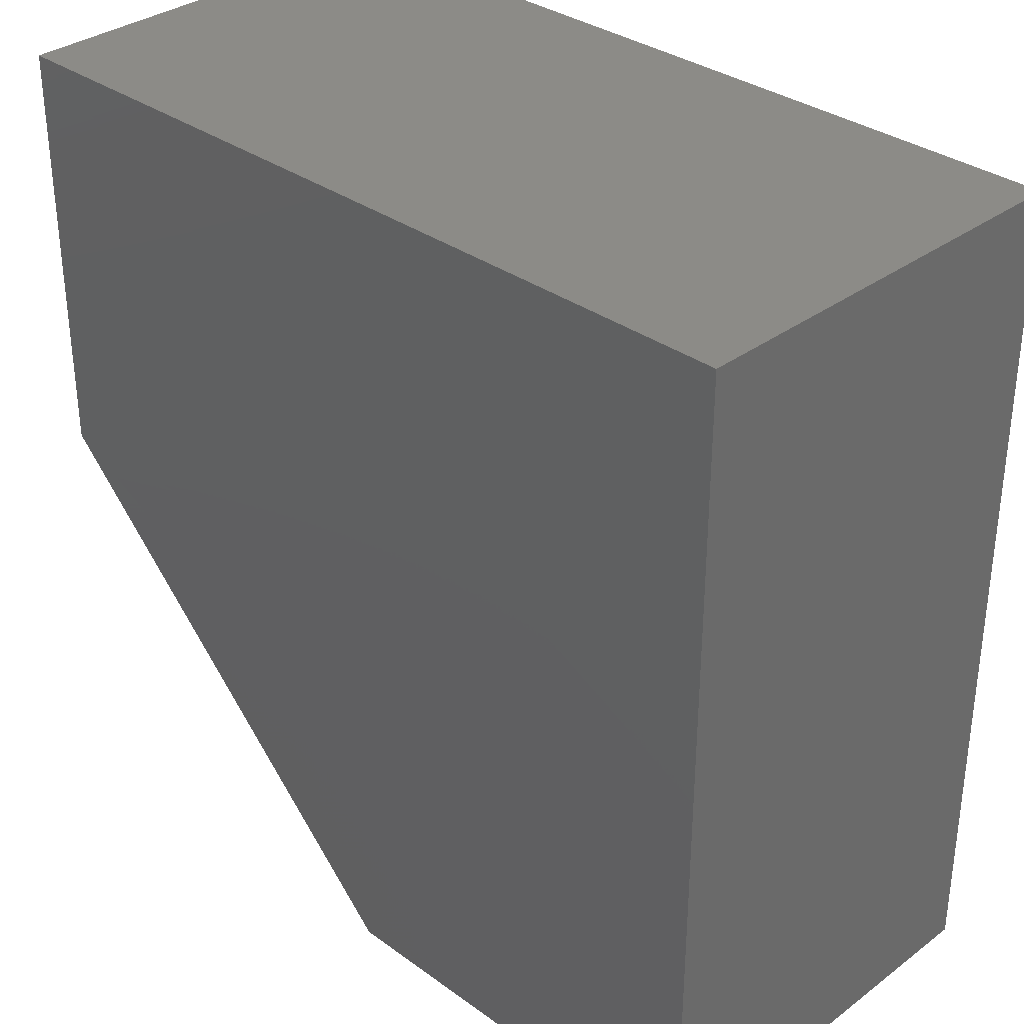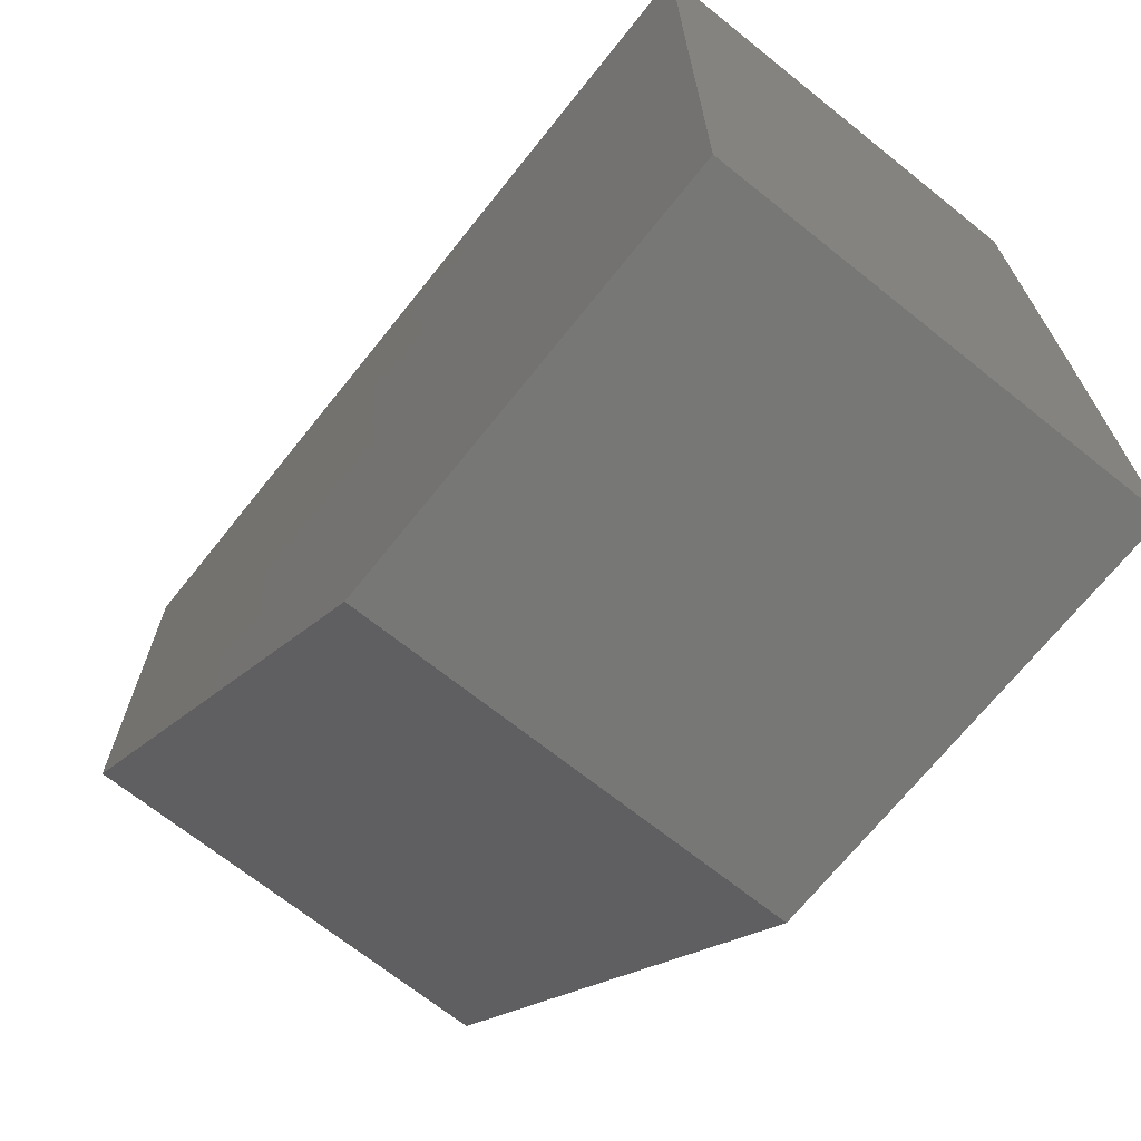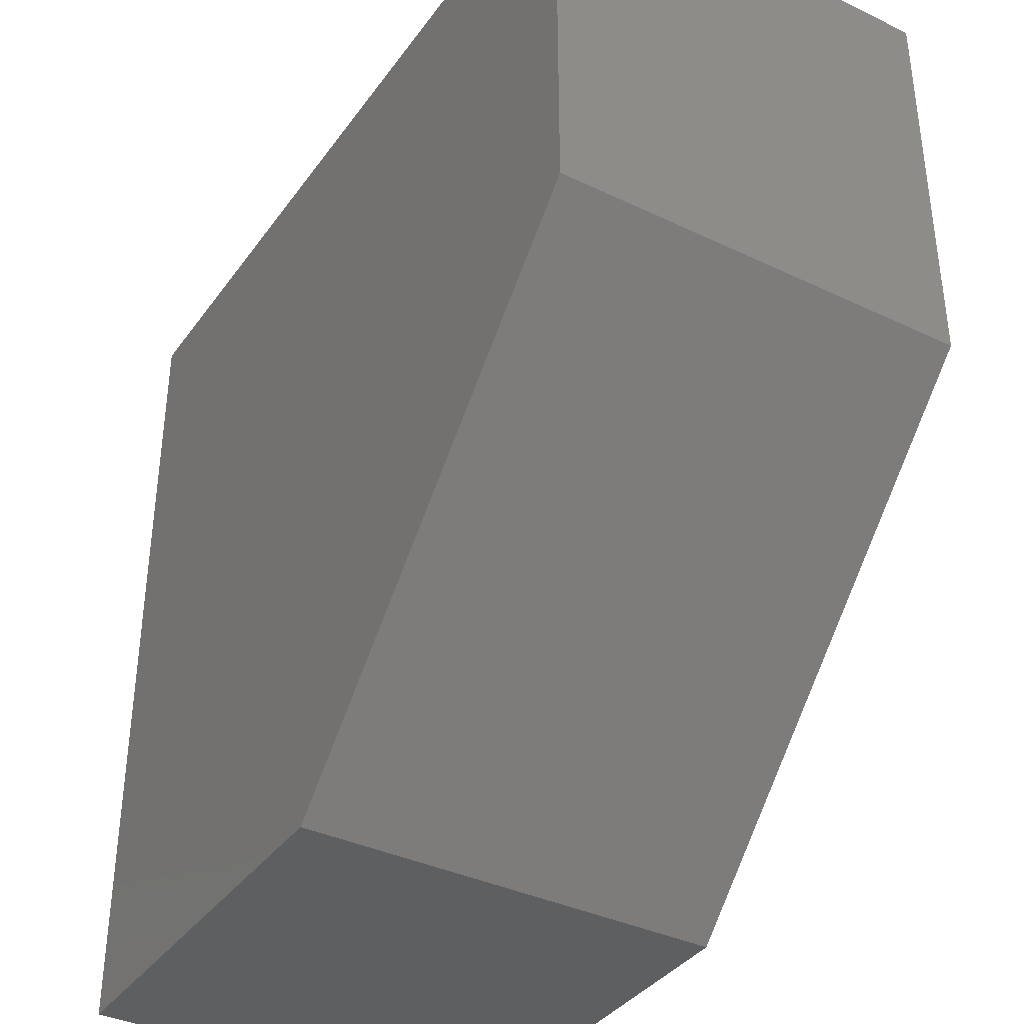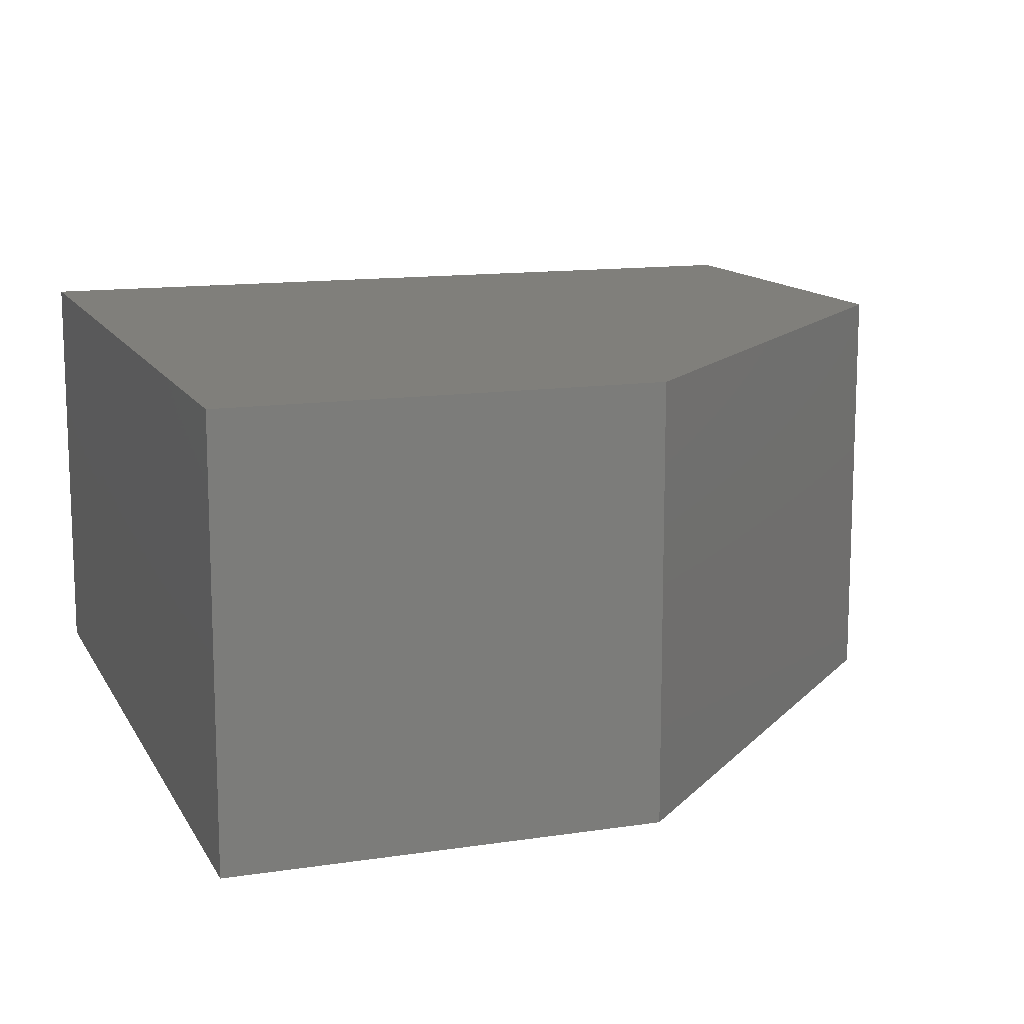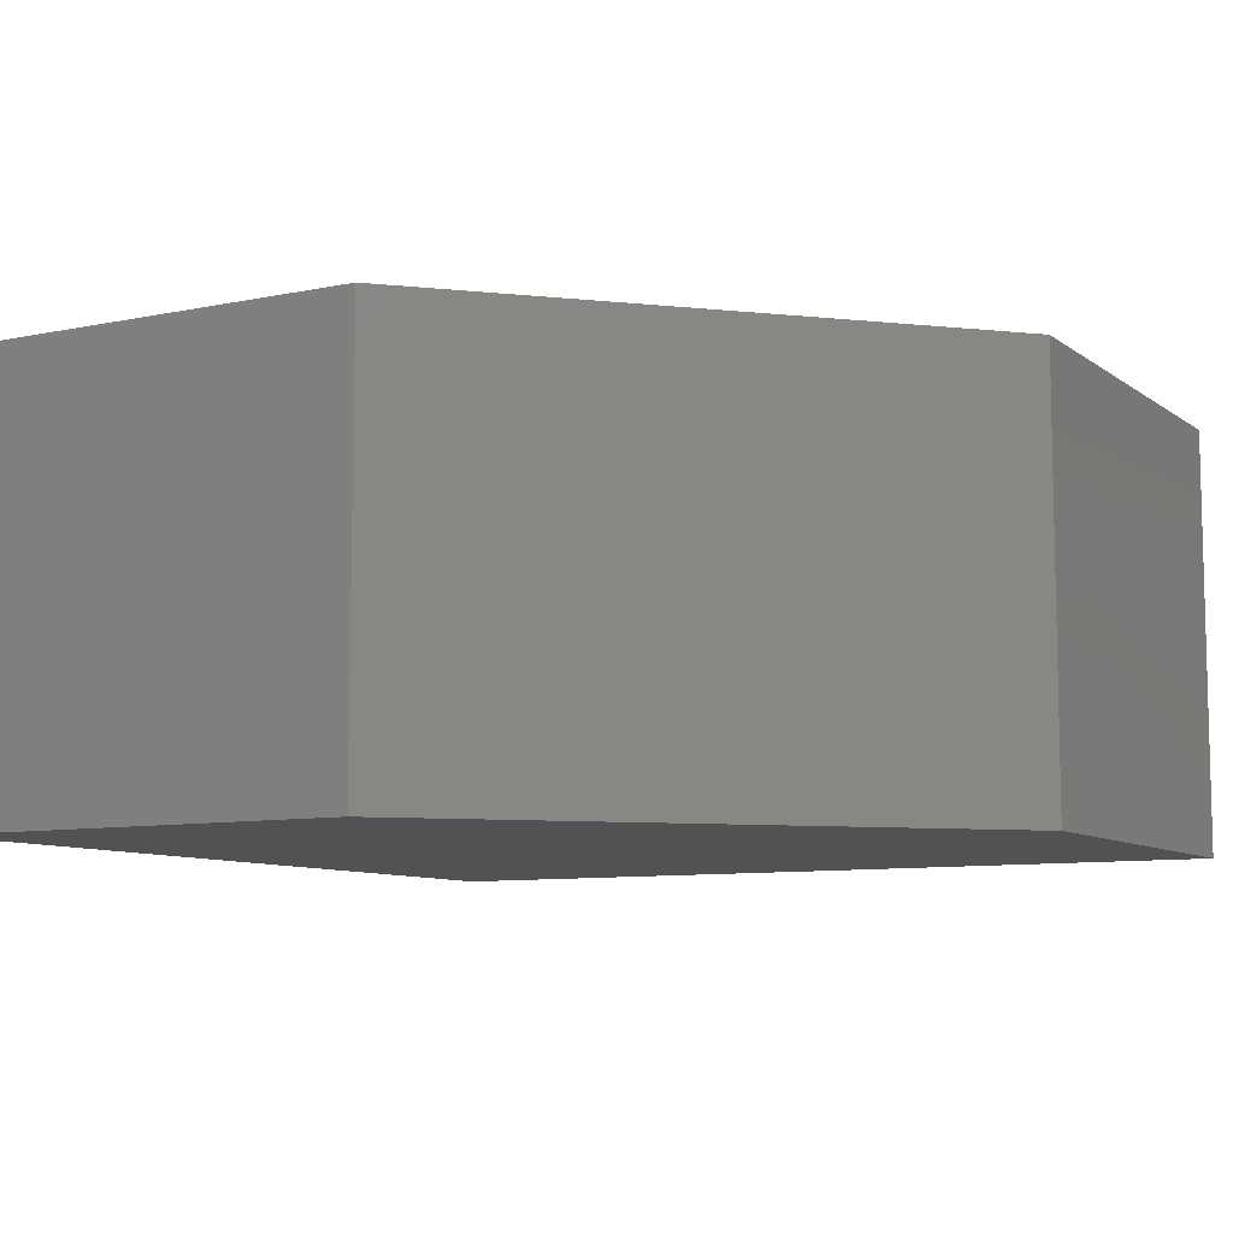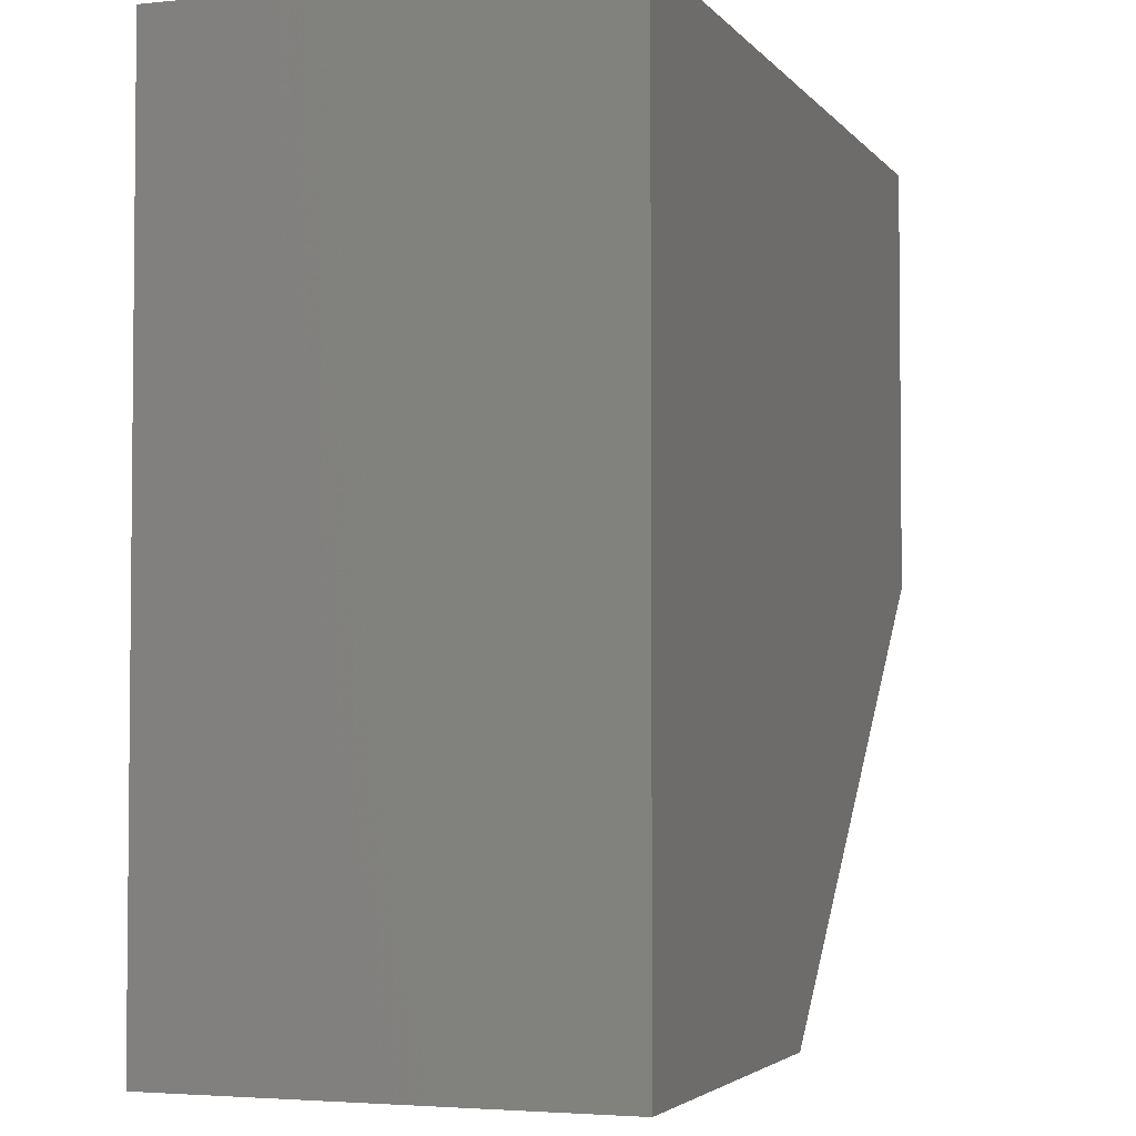
<metadata>
{"format":"stl","ext":"stl","renderer":"f3d","projection":"perspective","resolution":1024,"background":"white","views":[{"elev":33.4,"azim":44.6,"up":"+Z"},{"elev":-69.7,"azim":51.4,"up":"+Z"},{"elev":-37.4,"azim":-121.5,"up":"+Z"},{"elev":12.8,"azim":160.6,"up":"+Y"},{"elev":-8.7,"azim":-150.7,"up":"+Y"},{"elev":-3.5,"azim":109.2,"up":"+Z"}]}
</metadata>
<code>
# stl→obj: 2 verts, 32 faces
v 23.51 -6.041 28.49
v 23.51 -6.04 28.49
f 1 2 1
f 2 1 2
f 1 2 1
f 2 1 2
f 1 2 1
f 2 1 2
f 1 2 1
f 2 1 2
f 1 2 1
f 2 1 2
f 1 2 1
f 2 1 2
f 1 2 1
f 2 1 2
f 1 2 1
f 2 1 2
f 1 2 1
f 2 1 2
f 2 2 2
f 2 2 2
f 2 2 2
f 2 2 2
f 2 2 2
f 2 2 2
f 2 2 2
f 1 1 1
f 1 1 1
f 1 1 1
f 1 1 1
f 1 1 1
f 1 1 1
f 1 1 1

</code>
